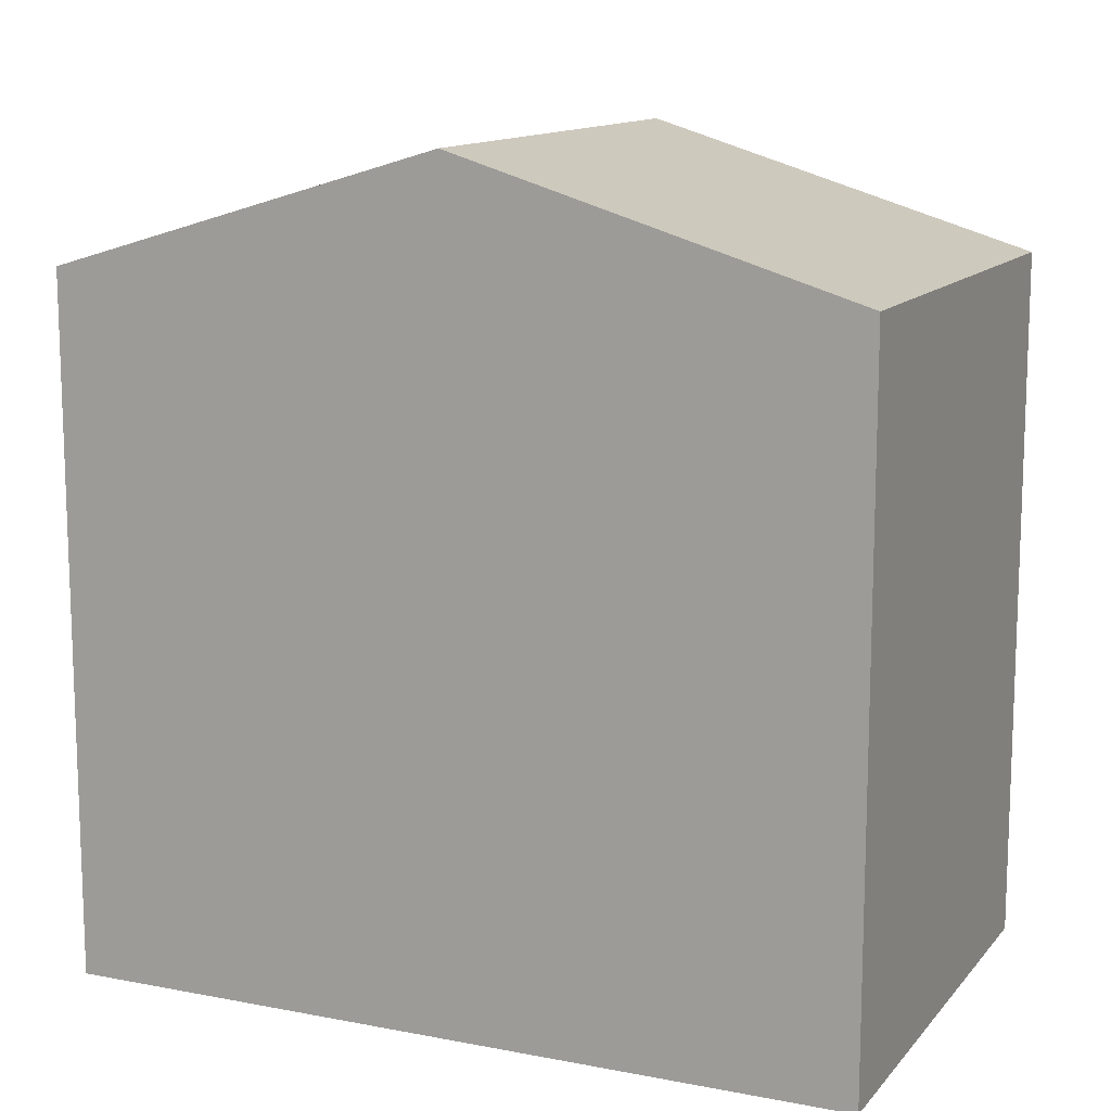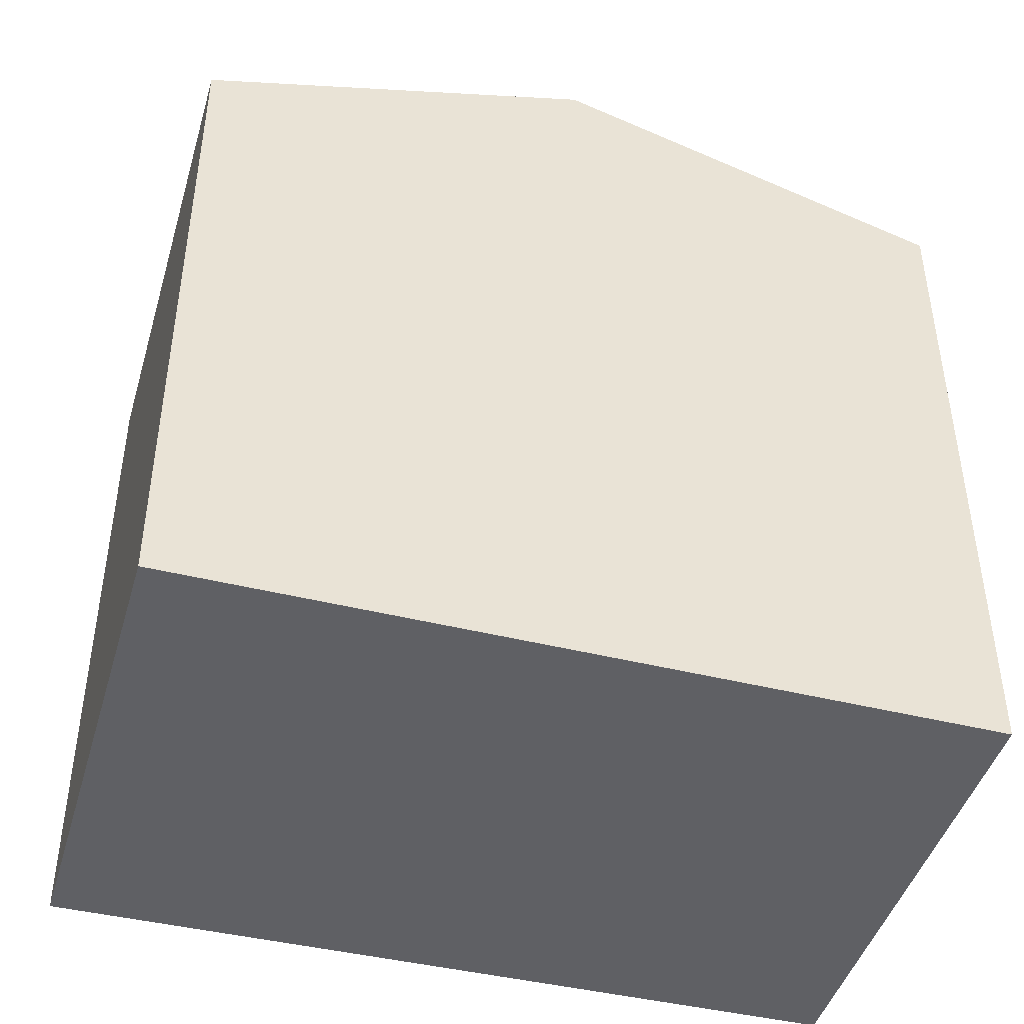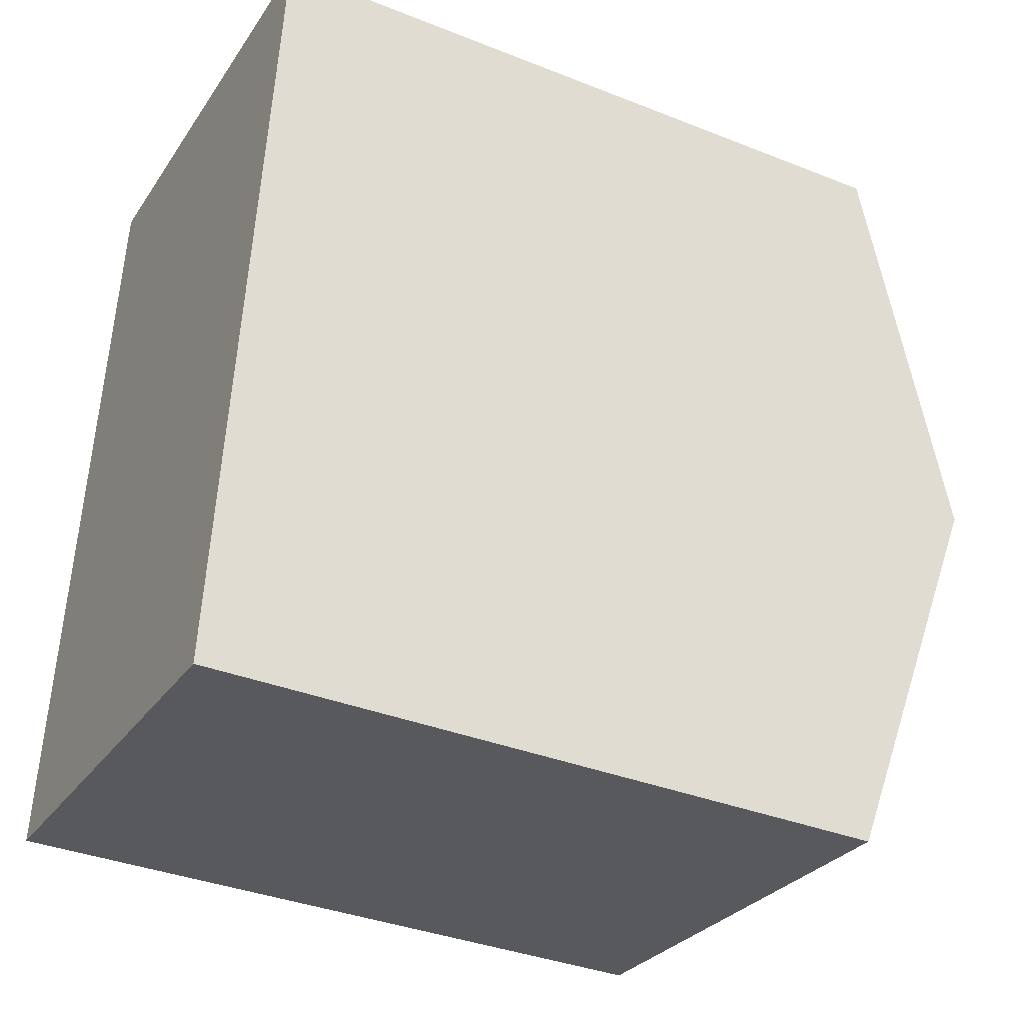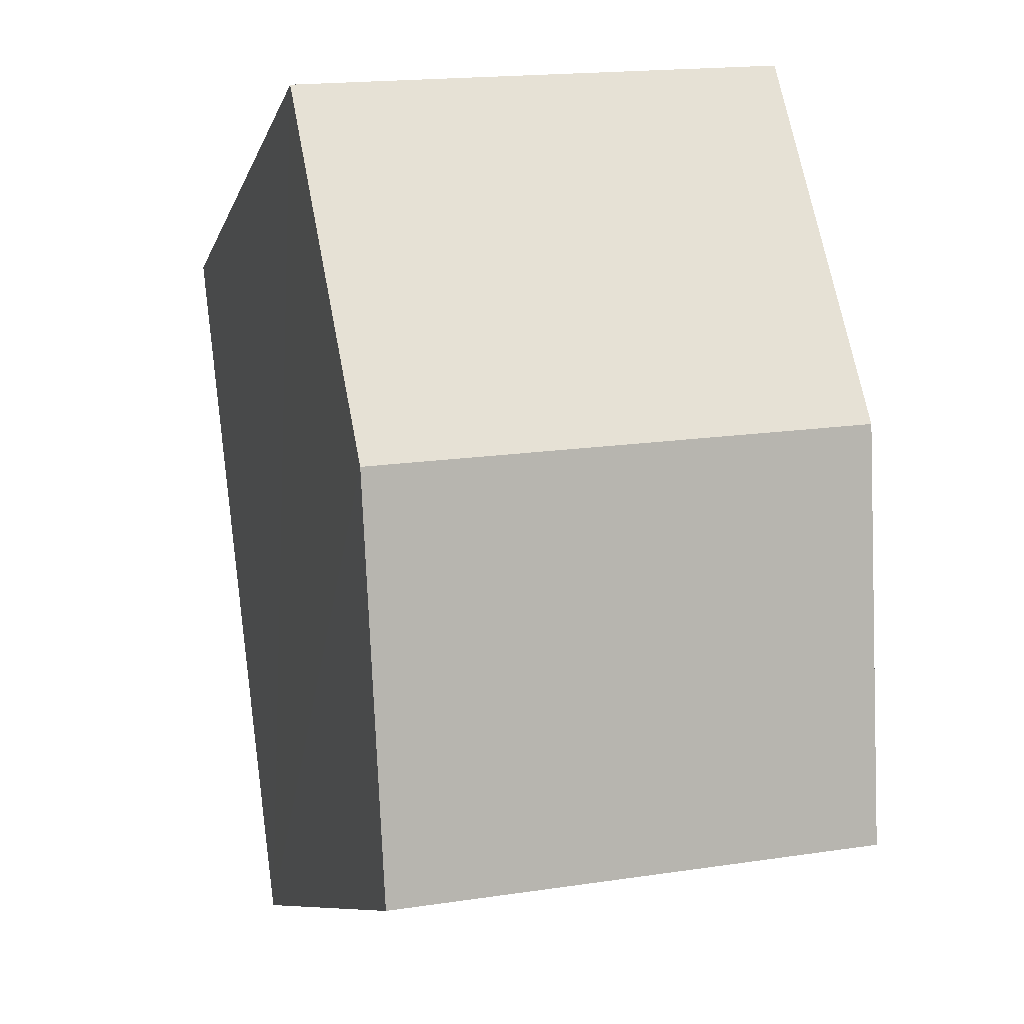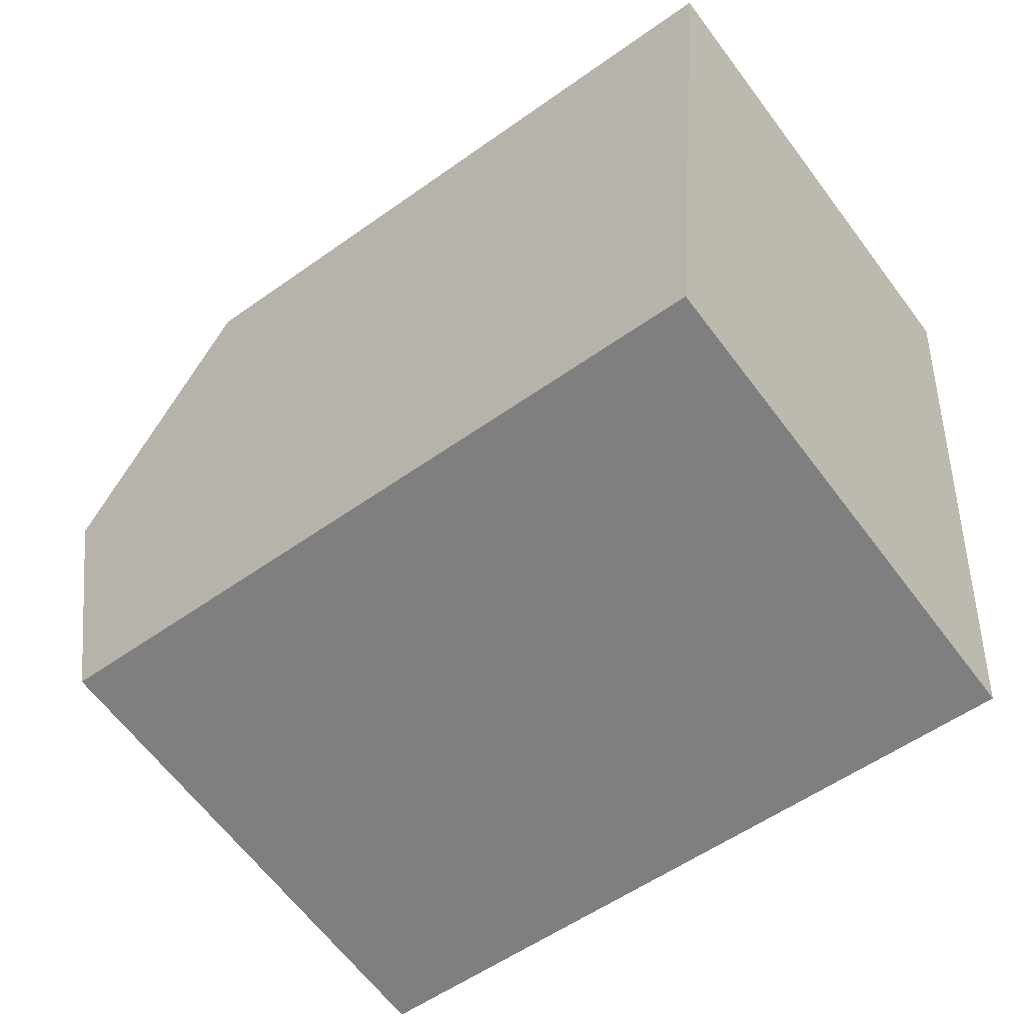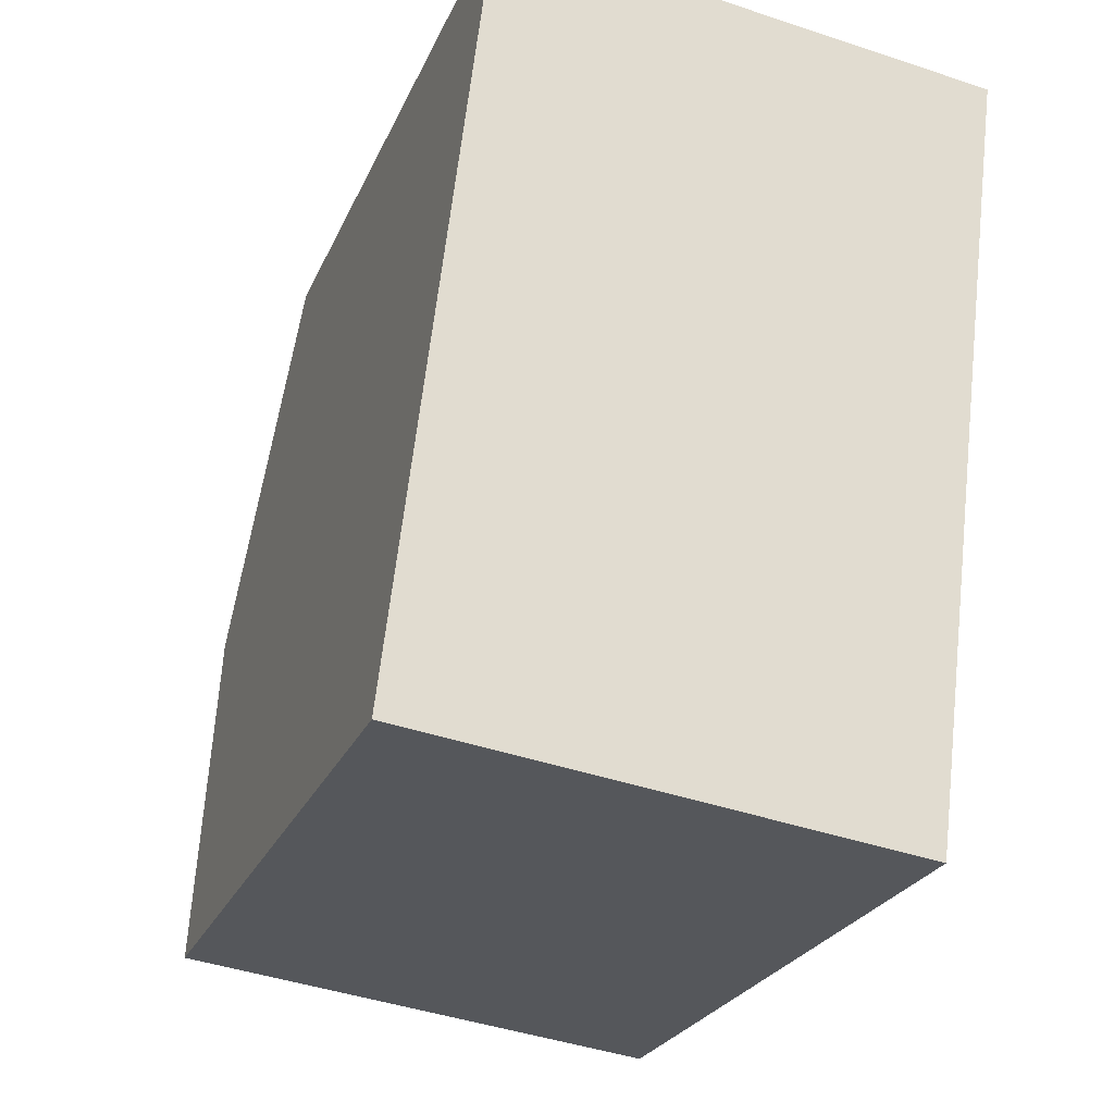
<metadata>
{"format":"obj","ext":"obj","renderer":"f3d","projection":"perspective","resolution":1024,"background":"white","views":[{"elev":12.7,"azim":121.5,"up":"+Y"},{"elev":-44.8,"azim":81.2,"up":"+Y"},{"elev":-36.3,"azim":62.7,"up":"+Z"},{"elev":-9.1,"azim":165.7,"up":"+Z"},{"elev":-54.6,"azim":-52.8,"up":"+Z"},{"elev":-25.0,"azim":-19.4,"up":"+Z"}]}
</metadata>
<code>
v  5.411 6.394 6.65
v  0.42 7.488 3.619
v  0.839 6.394 7.237
v  4.948 7.488 3.037
v  4.484 6.394 -0.575
v  0 6.394 3.915e-16
v  4.484 3.521e-17 -0.575
v  0 0 0
v  0.839 -4.431e-16 7.237
v  0.42 -2.216e-16 3.619
v  5.411 -4.072e-16 6.65
v  4.948 -1.86e-16 3.037
g defaultobject
f 1 2 3
f 2 1 4
f 5 2 4
f 2 5 6
f 7 6 5
f 6 7 8
f 8 2 6
f 2 8 3
f 3 8 9
f 9 8 10
f 9 1 3
f 1 9 11
f 4 7 5
f 7 4 1
f 7 1 12
f 12 1 11
f 10 11 9
f 11 10 8
f 11 8 12
f 12 8 7

</code>
